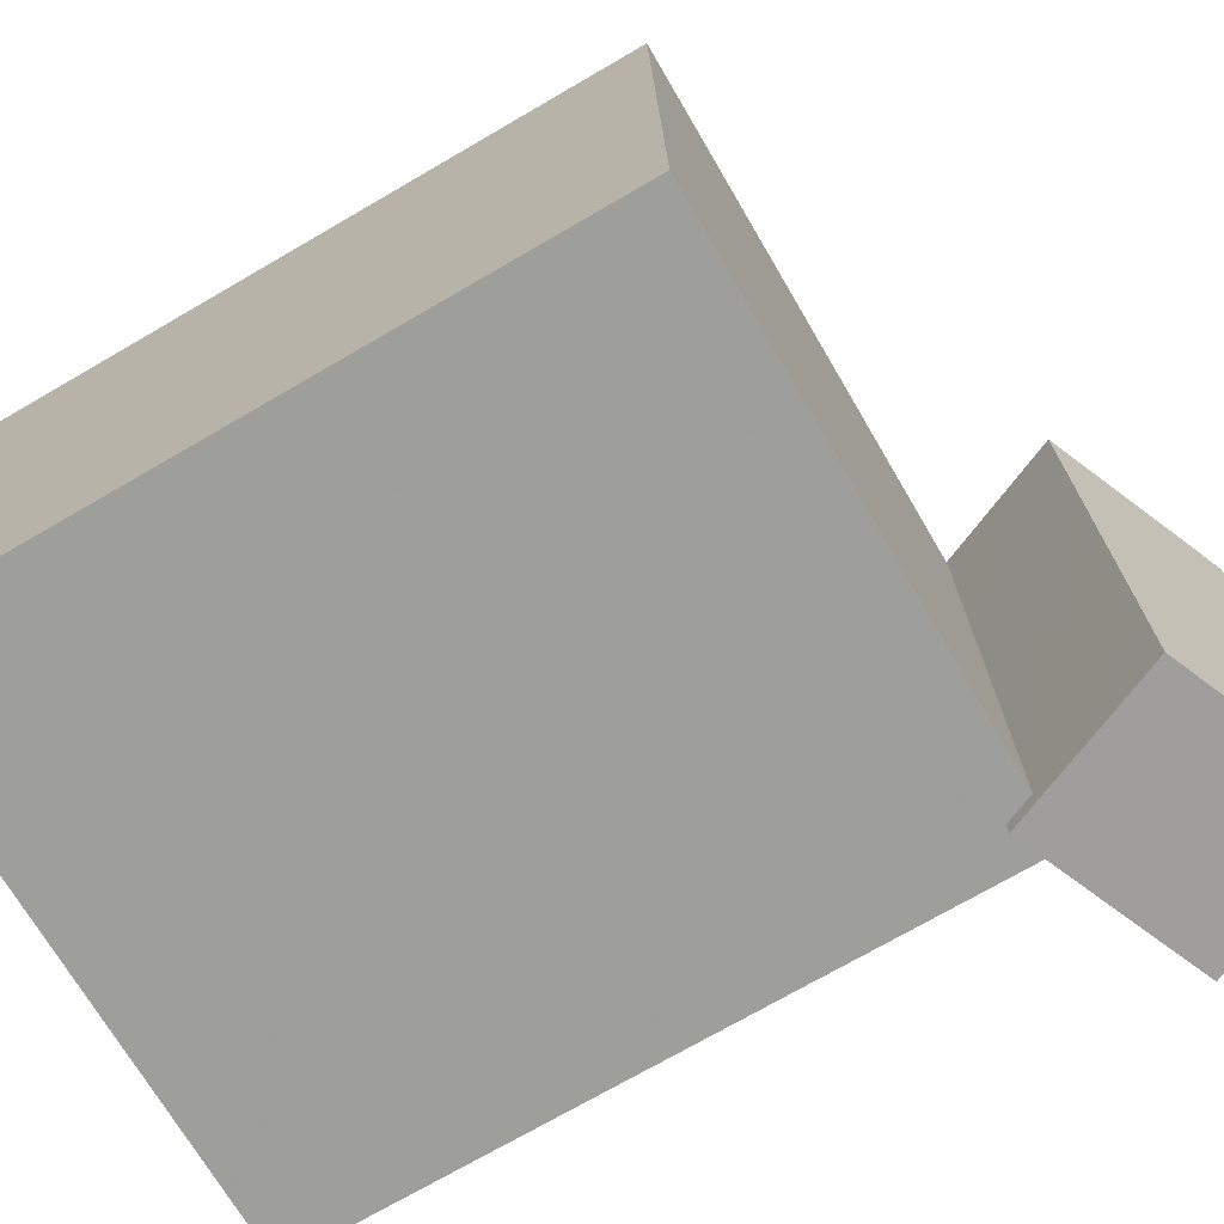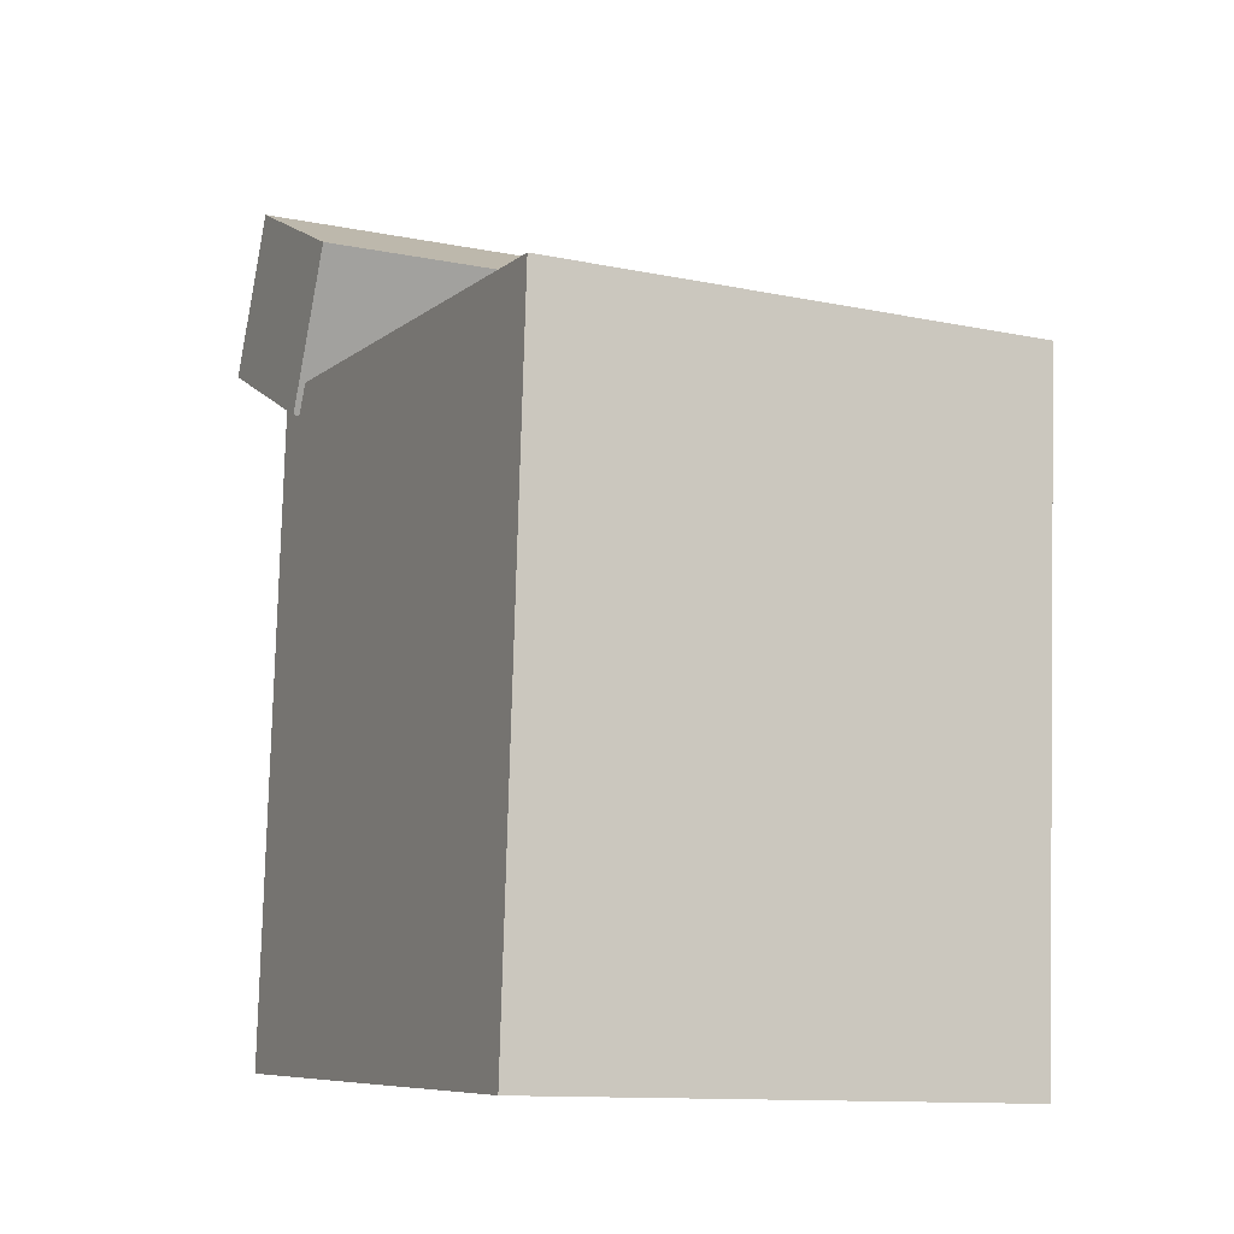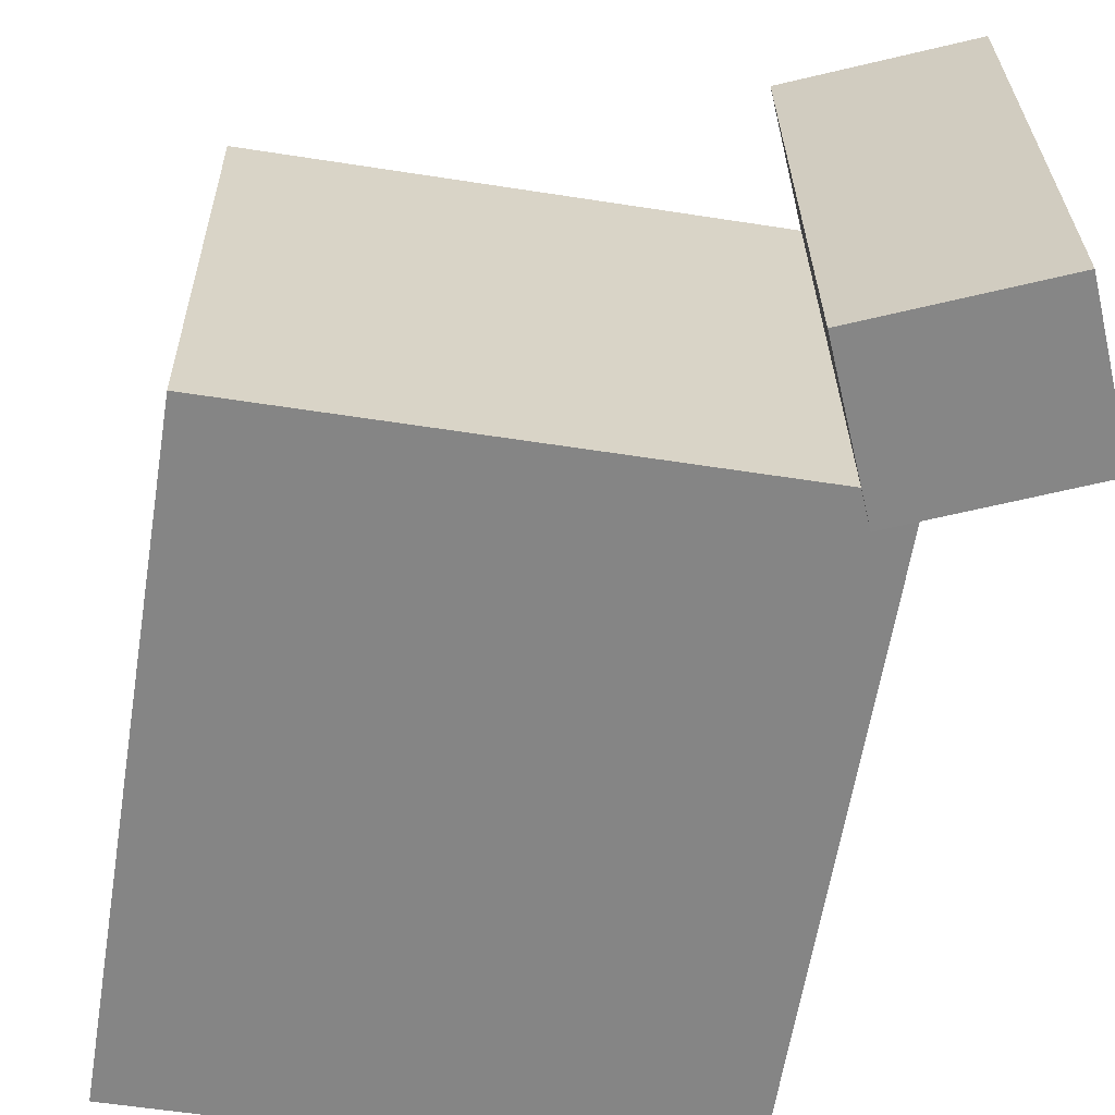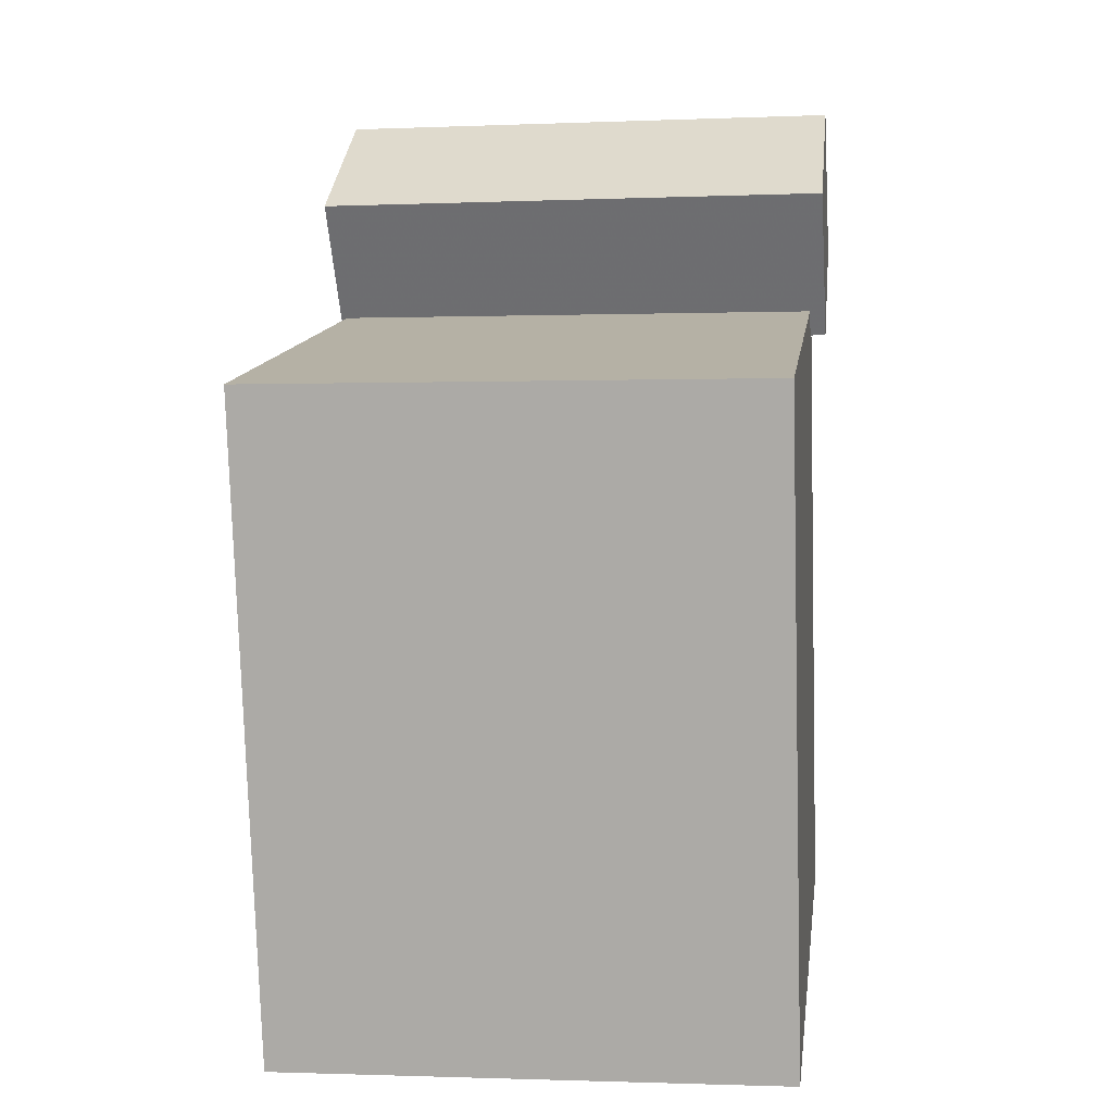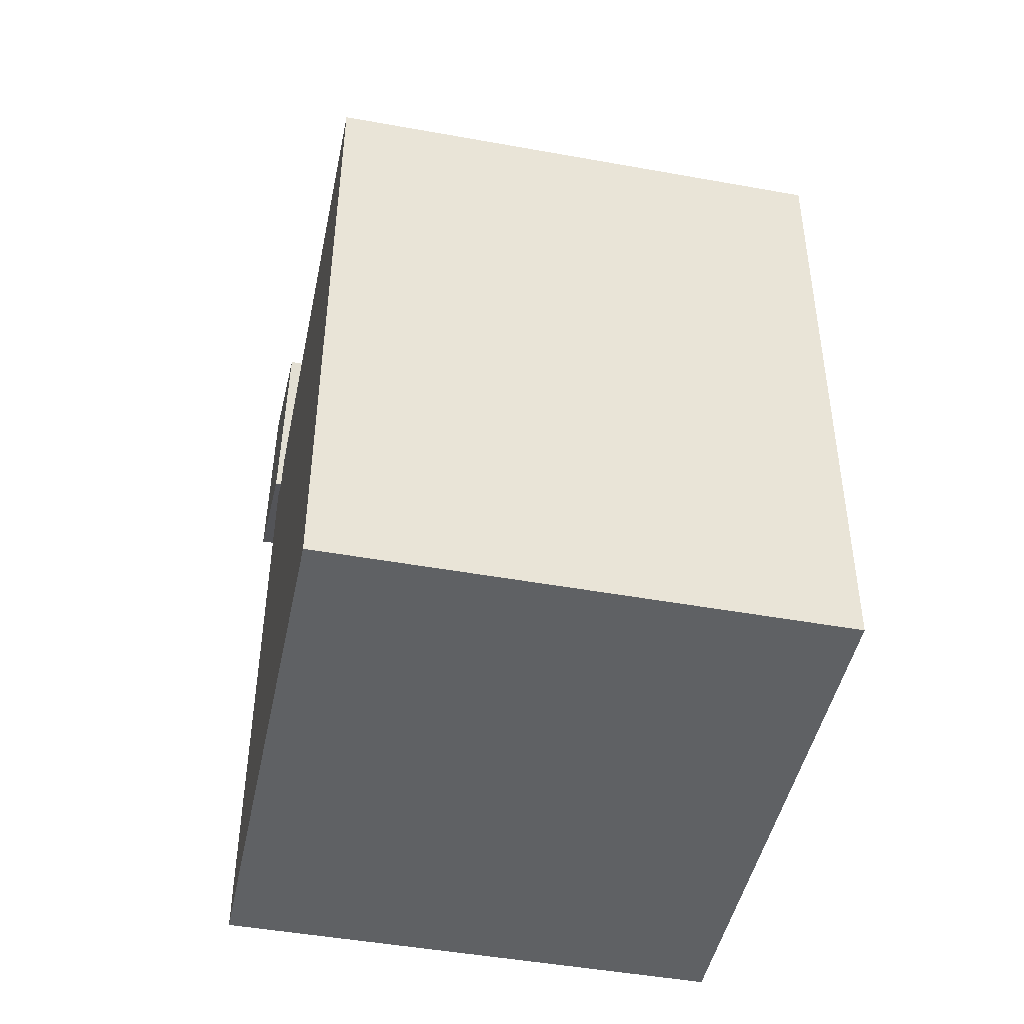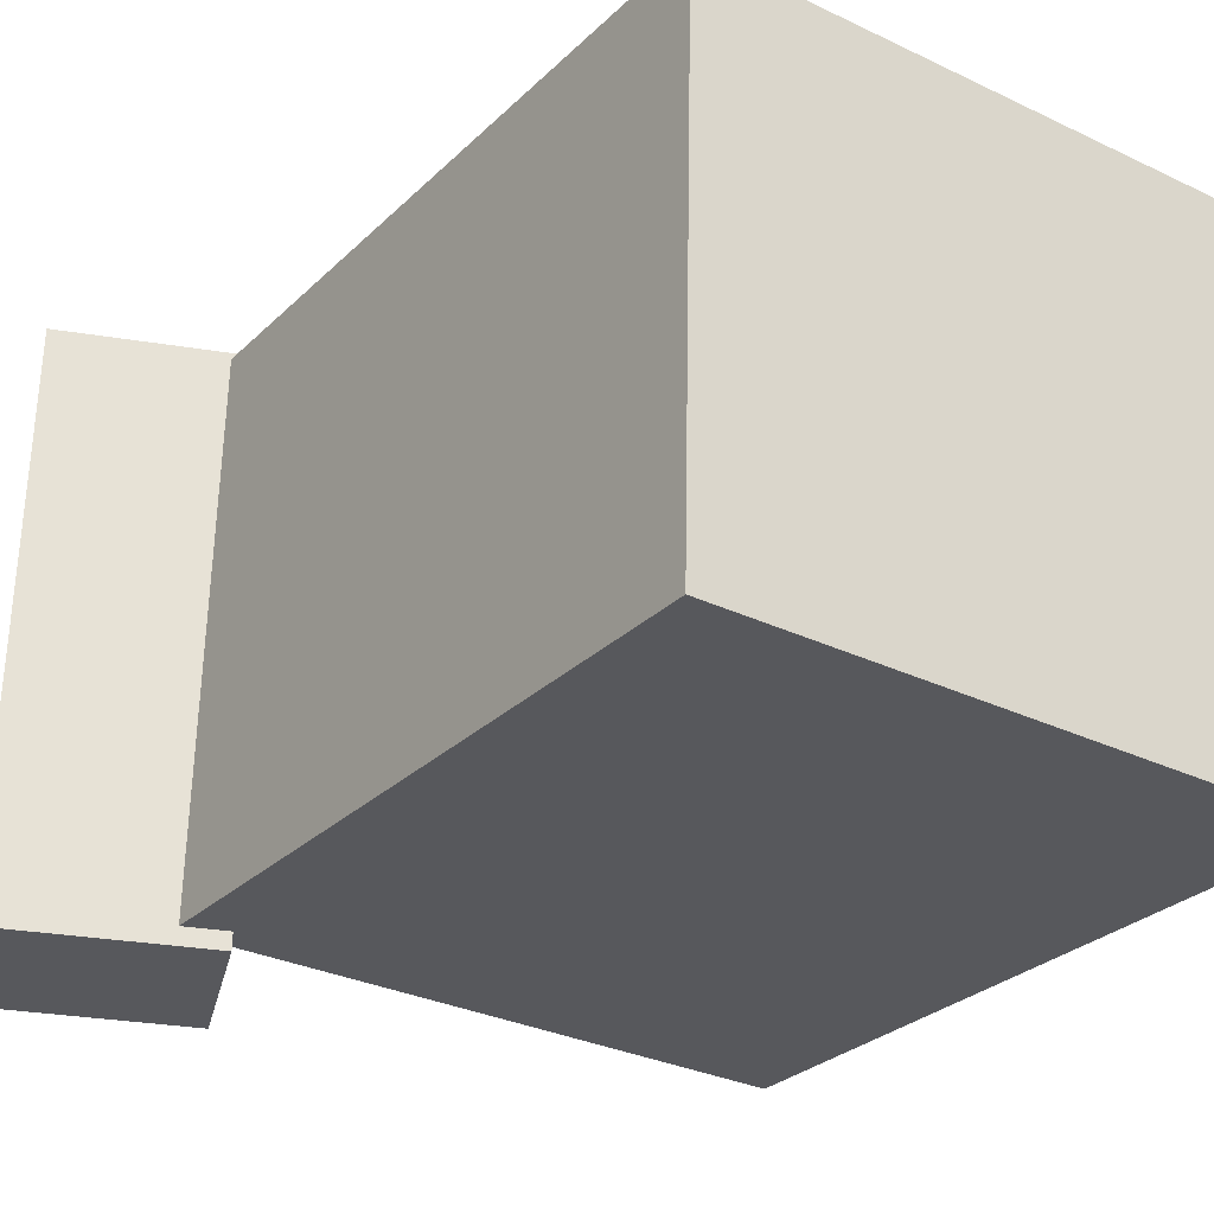
<metadata>
{"format":"obj","ext":"obj","renderer":"f3d","projection":"perspective","resolution":1024,"background":"white","views":[{"elev":-70.7,"azim":114.6,"up":"+Z"},{"elev":-14.1,"azim":64.0,"up":"+Y"},{"elev":-60.9,"azim":165.2,"up":"+Z"},{"elev":6.7,"azim":98.1,"up":"+Y"},{"elev":-51.6,"azim":79.0,"up":"+Y"},{"elev":-29.0,"azim":-40.5,"up":"+Z"}]}
</metadata>
<code>
v 0.2863 0.2074 0.2214
v 0.2819 0.215 -0.2332
v -0.2173 0.2564 0.2271
v -0.2217 0.264 -0.2275
v 0.229 -0.3804 0.2122
v 0.2246 -0.3728 -0.2425
v -0.2746 -0.3314 0.2178
v -0.279 -0.3238 -0.2368
f 1.0 7.0 5.0
f 1.0 3.0 7.0
f 1.0 4.0 3.0
f 1.0 2.0 4.0
f 3.0 8.0 7.0
f 3.0 4.0 8.0
f 5.0 7.0 8.0
f 5.0 8.0 6.0
f 1.0 5.0 6.0
f 1.0 6.0 2.0
f 2.0 6.0 8.0
f 2.0 8.0 4.0
v -0.1869 0.2263 0.2318
v -0.1904 0.2366 -0.2428
v -0.1153 0.3598 0.2342
v -0.1187 0.3702 -0.2404
v -0.3392 0.3079 0.2347
v -0.3426 0.3182 -0.2399
v -0.2675 0.4415 0.2371
v -0.271 0.4518 -0.2375
f 9.0 15.0 13.0
f 9.0 11.0 15.0
f 9.0 12.0 11.0
f 9.0 10.0 12.0
f 11.0 16.0 15.0
f 11.0 12.0 16.0
f 13.0 15.0 16.0
f 13.0 16.0 14.0
f 9.0 13.0 14.0
f 9.0 14.0 10.0
f 10.0 14.0 16.0
f 10.0 16.0 12.0

</code>
